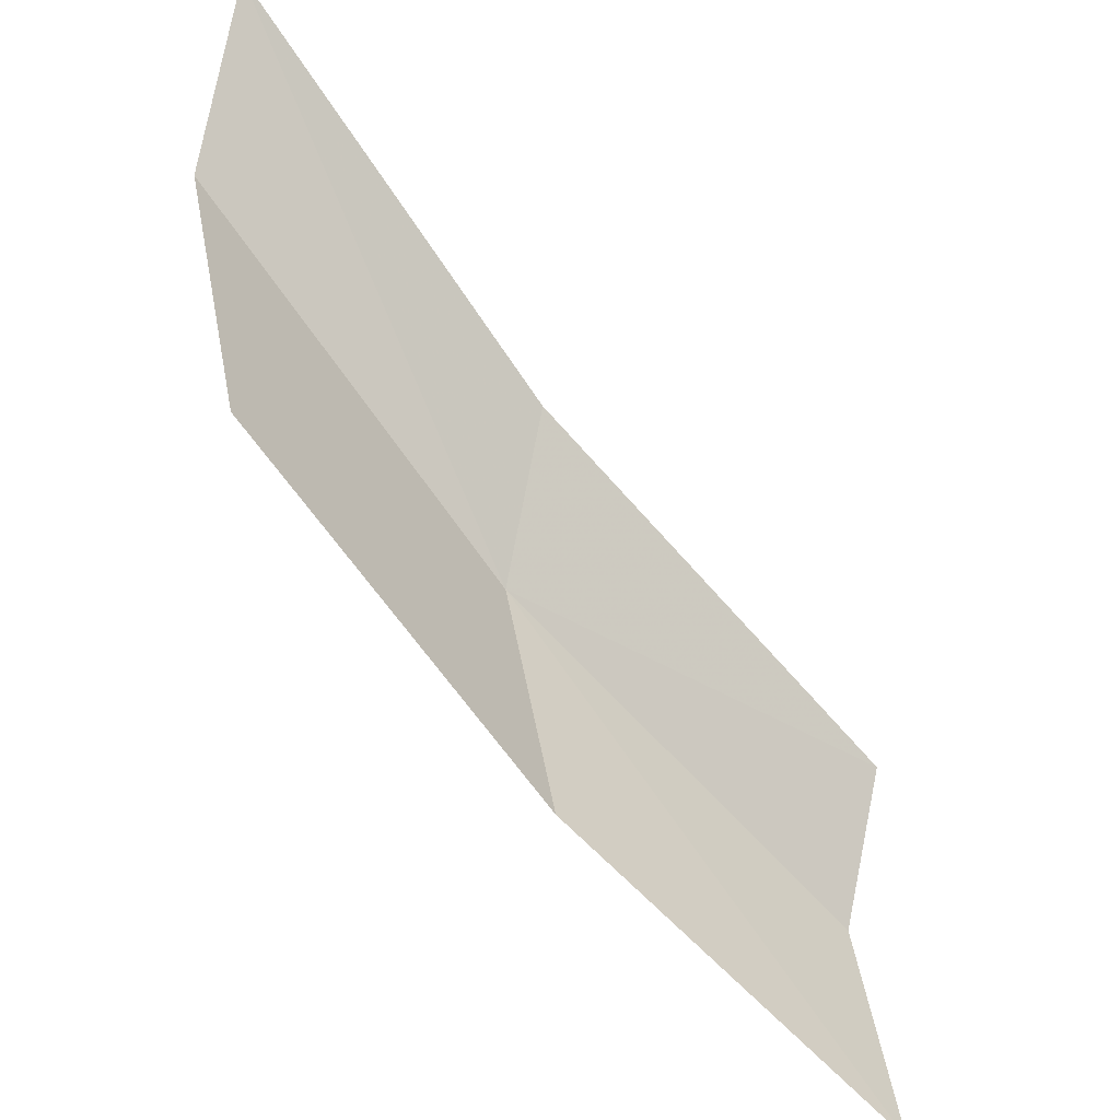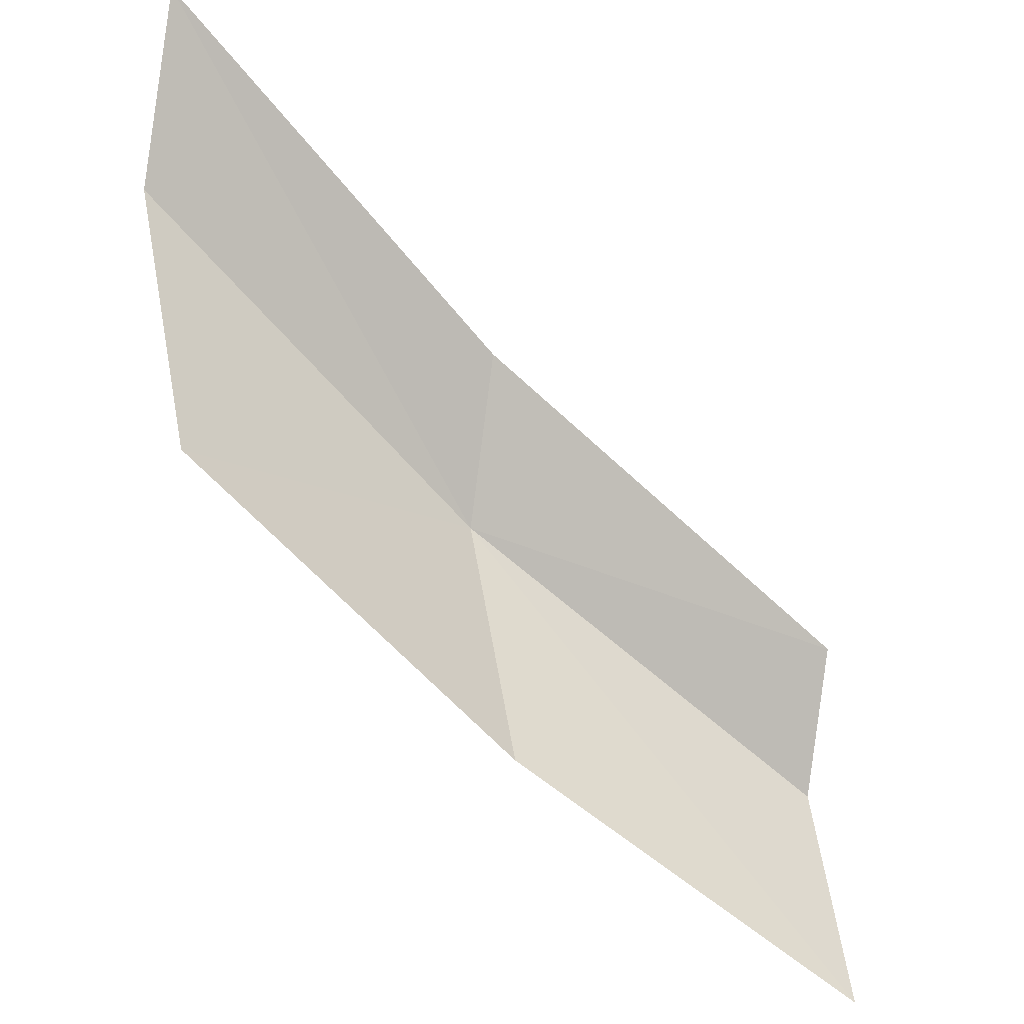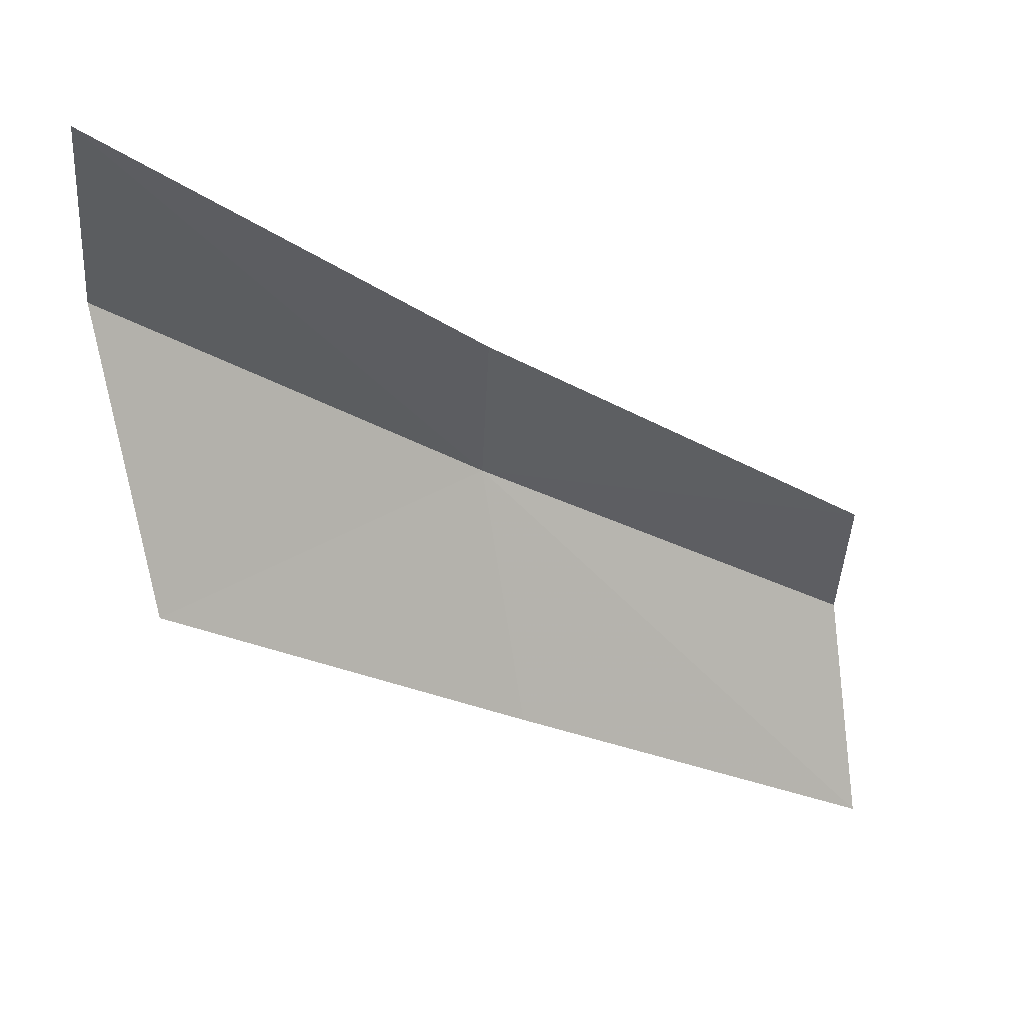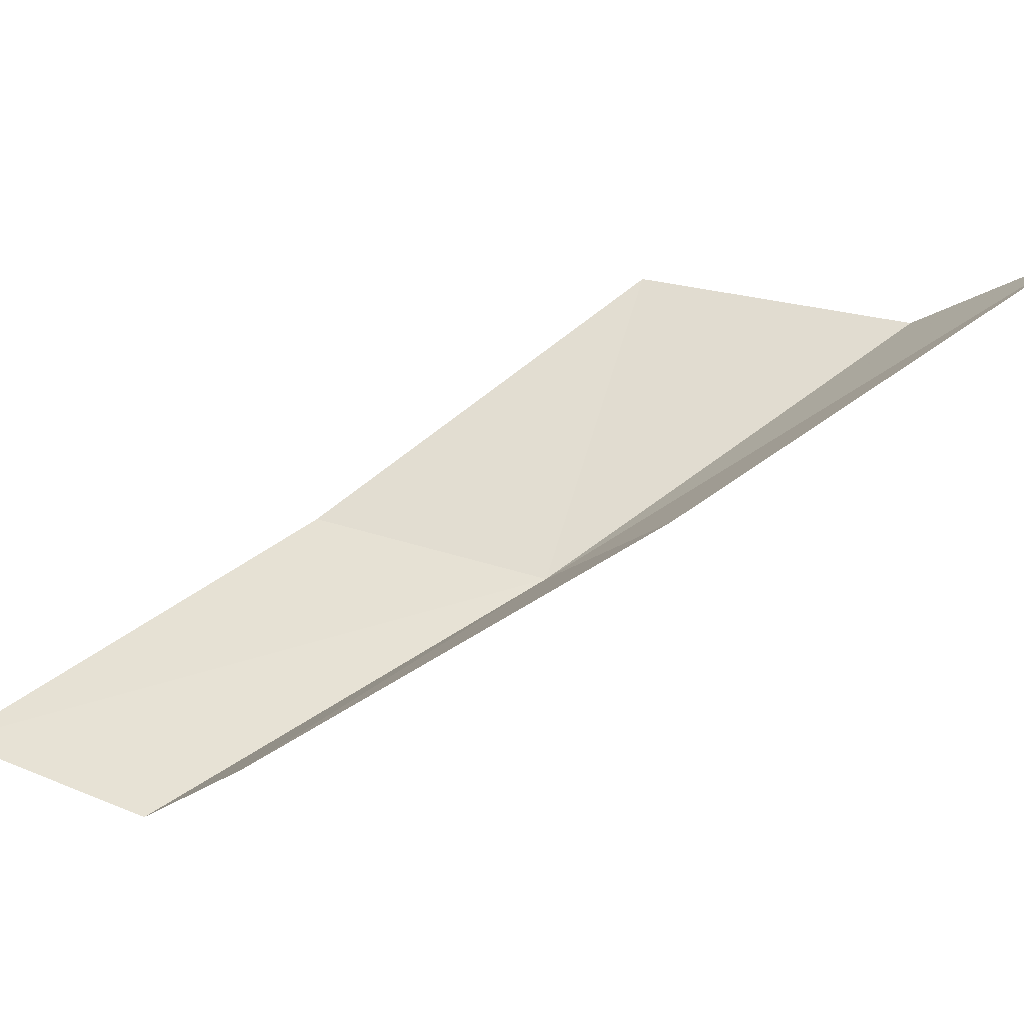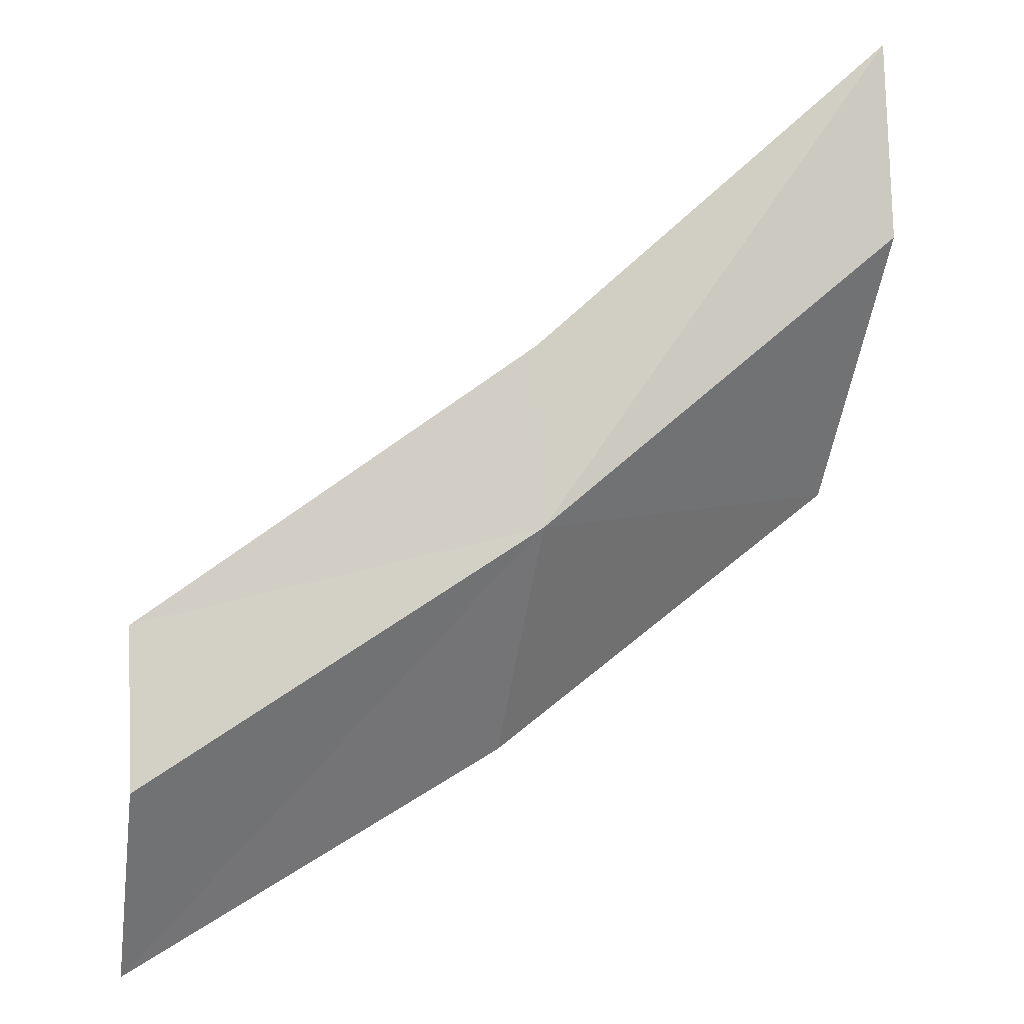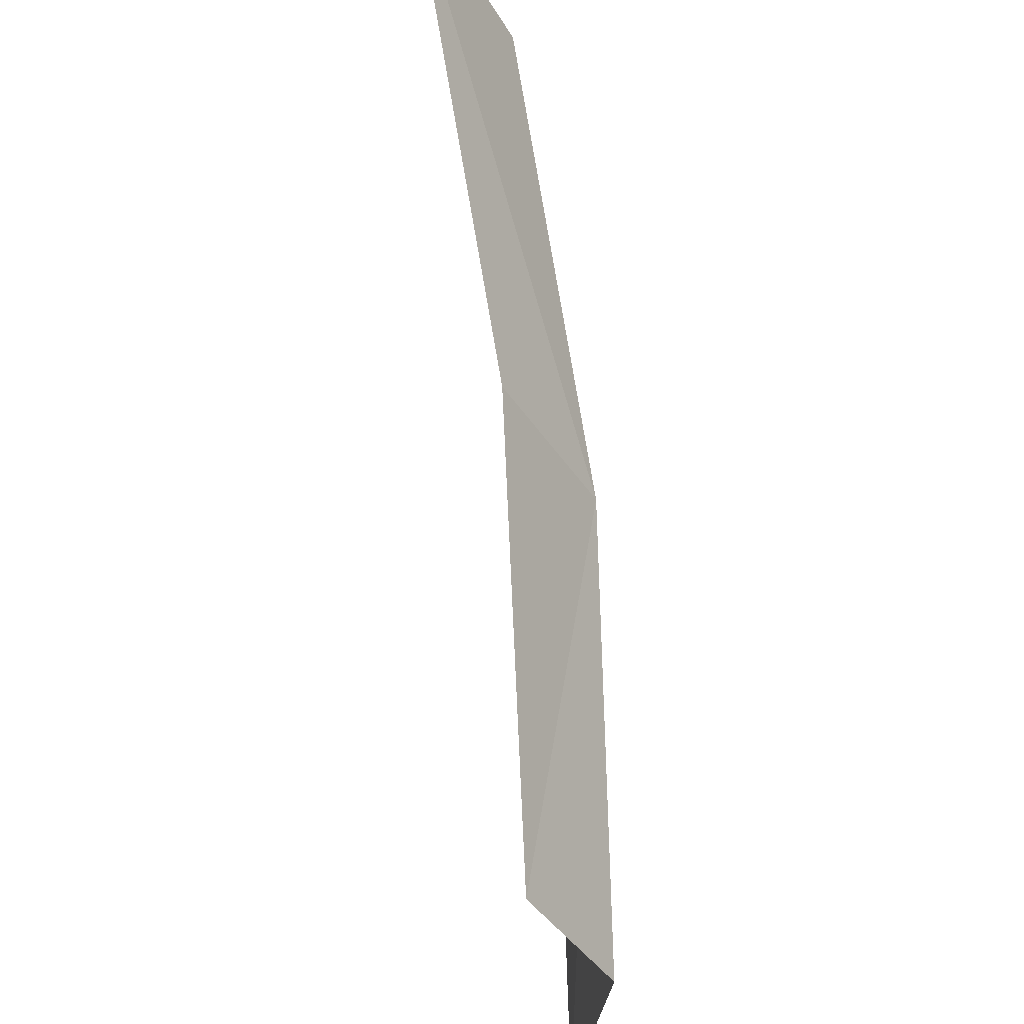
<metadata>
{"format":"obj","ext":"obj","renderer":"f3d","projection":"perspective","resolution":1024,"background":"white","views":[{"elev":-41.1,"azim":164.0,"up":"+Z"},{"elev":-29.2,"azim":171.0,"up":"+Z"},{"elev":16.9,"azim":-179.8,"up":"+Z"},{"elev":19.7,"azim":-55.2,"up":"+Y"},{"elev":-64.3,"azim":-0.7,"up":"+Y"},{"elev":56.5,"azim":-68.9,"up":"+Z"}]}
</metadata>
<code>
v -635.4 -343.7 -79.41
v -636.6 -344.2 -80.01
v -636.7 -344.1 -80.71
v -635.6 -343.6 -80.2
v -634.5 -342.9 -79.63
v -634.4 -343 -78.74
v -636.6 -343.9 -79.62
v -635.5 -343.4 -78.96
v -634.4 -342.7 -78.23
f 1 2 3
f 1 3 4
f 1 4 5
f 1 5 6
f 1 7 2
f 1 8 7
f 1 9 8
f 1 6 9

</code>
